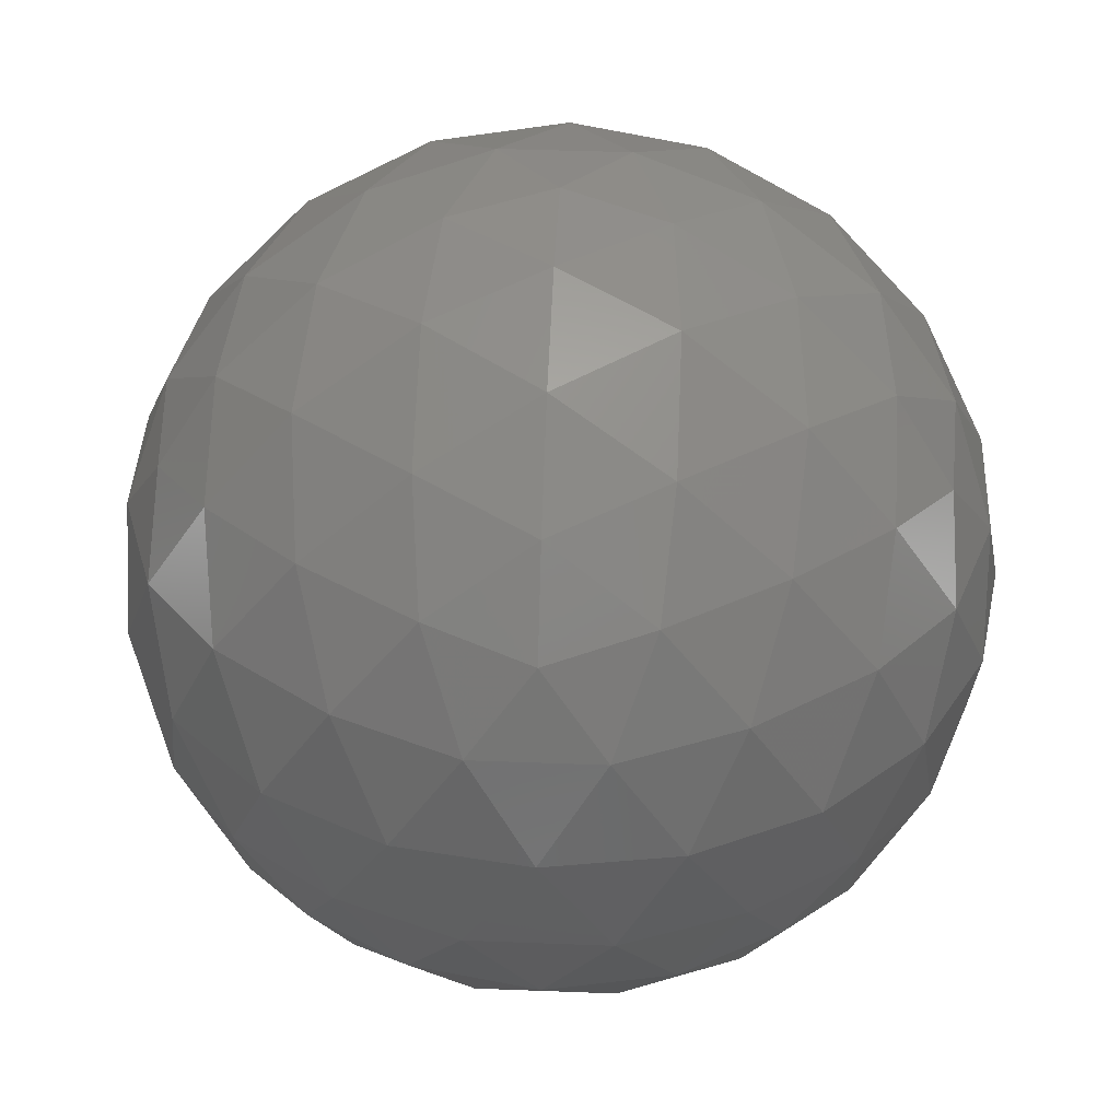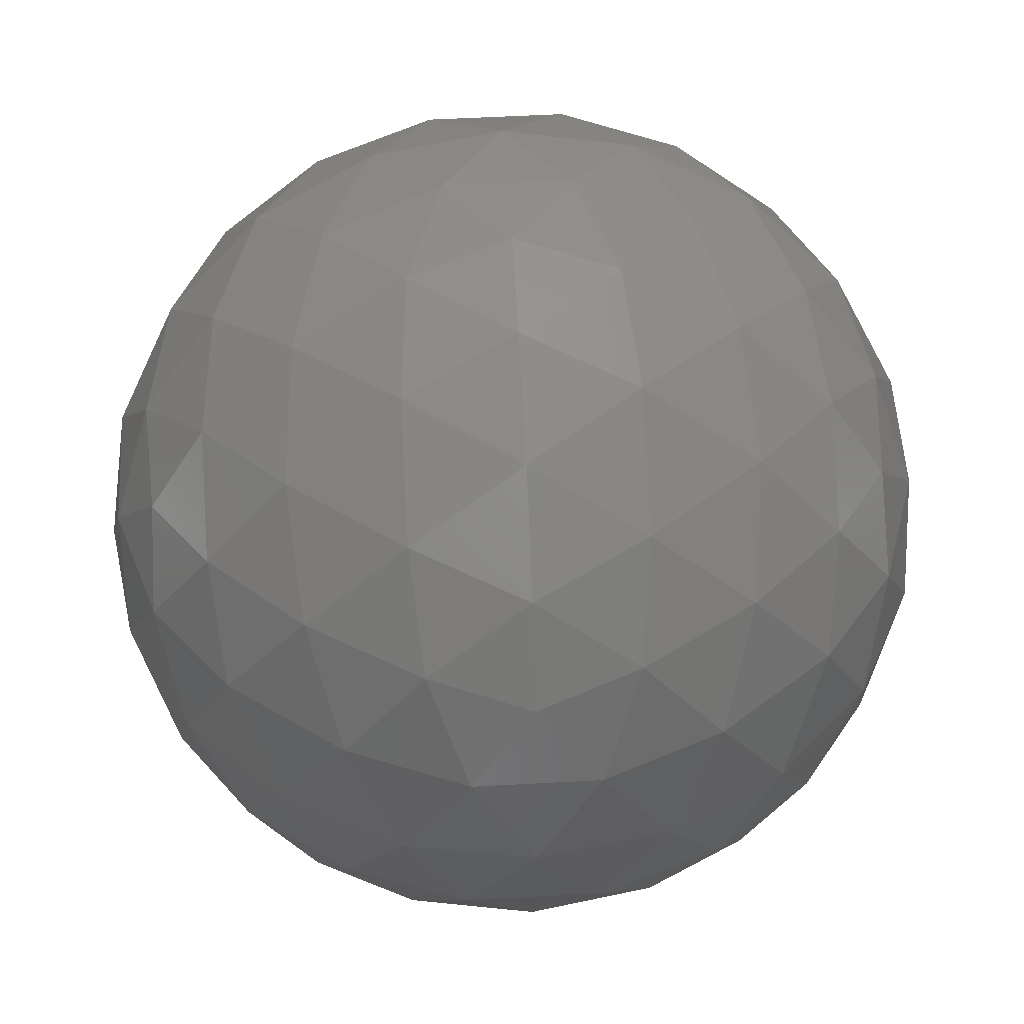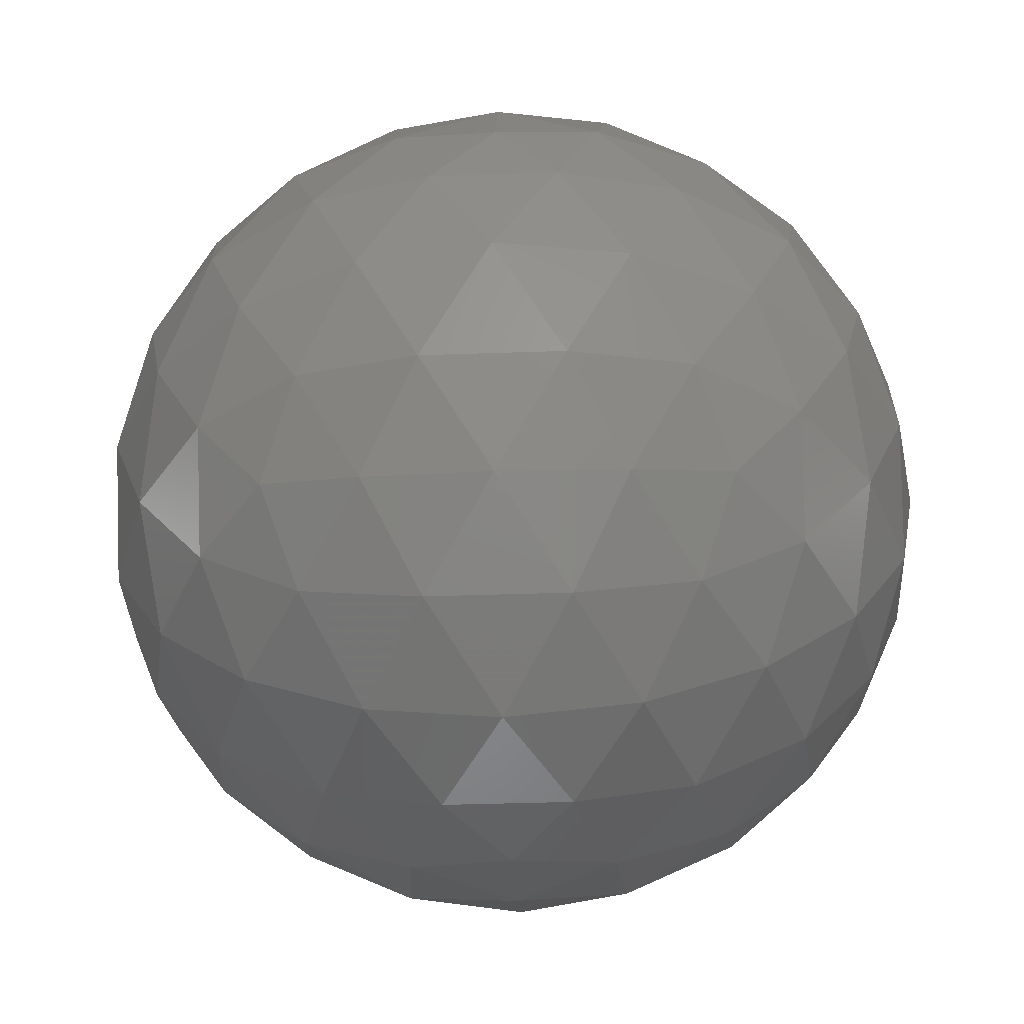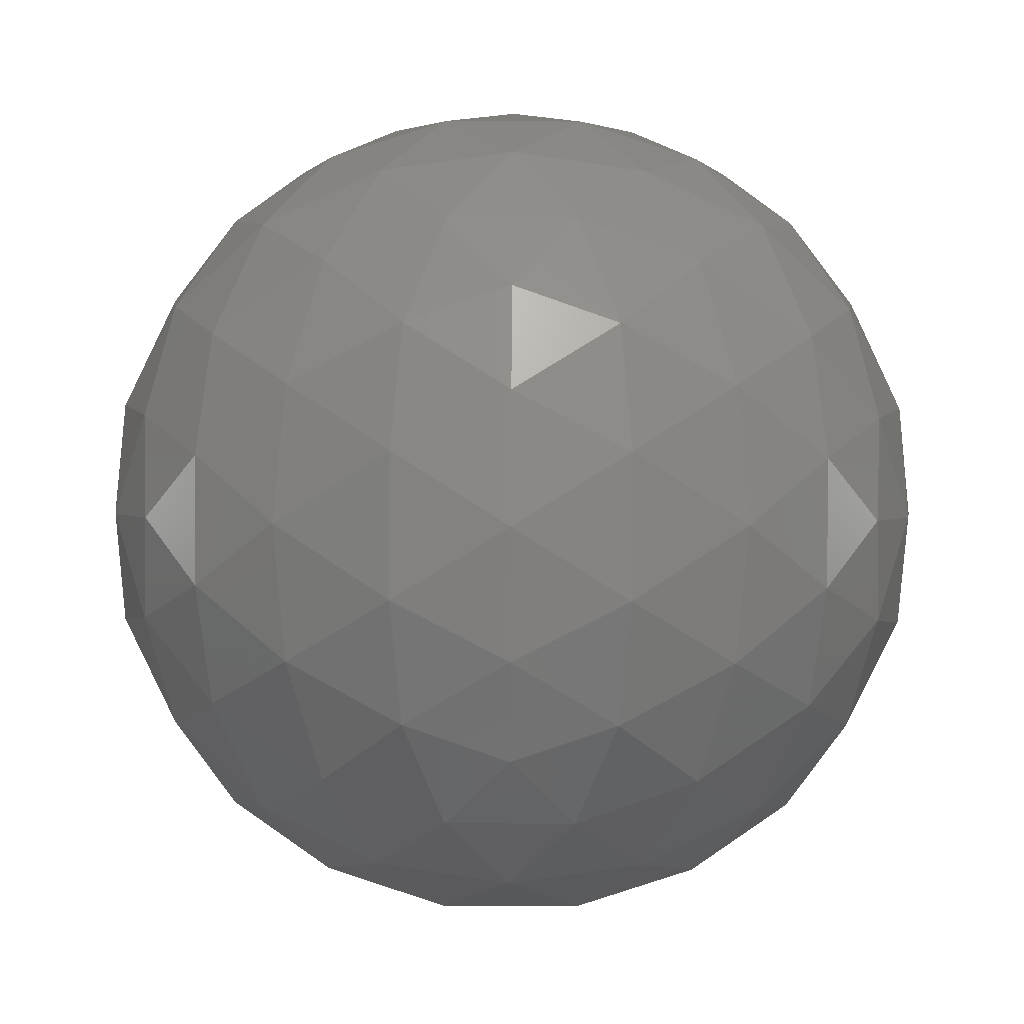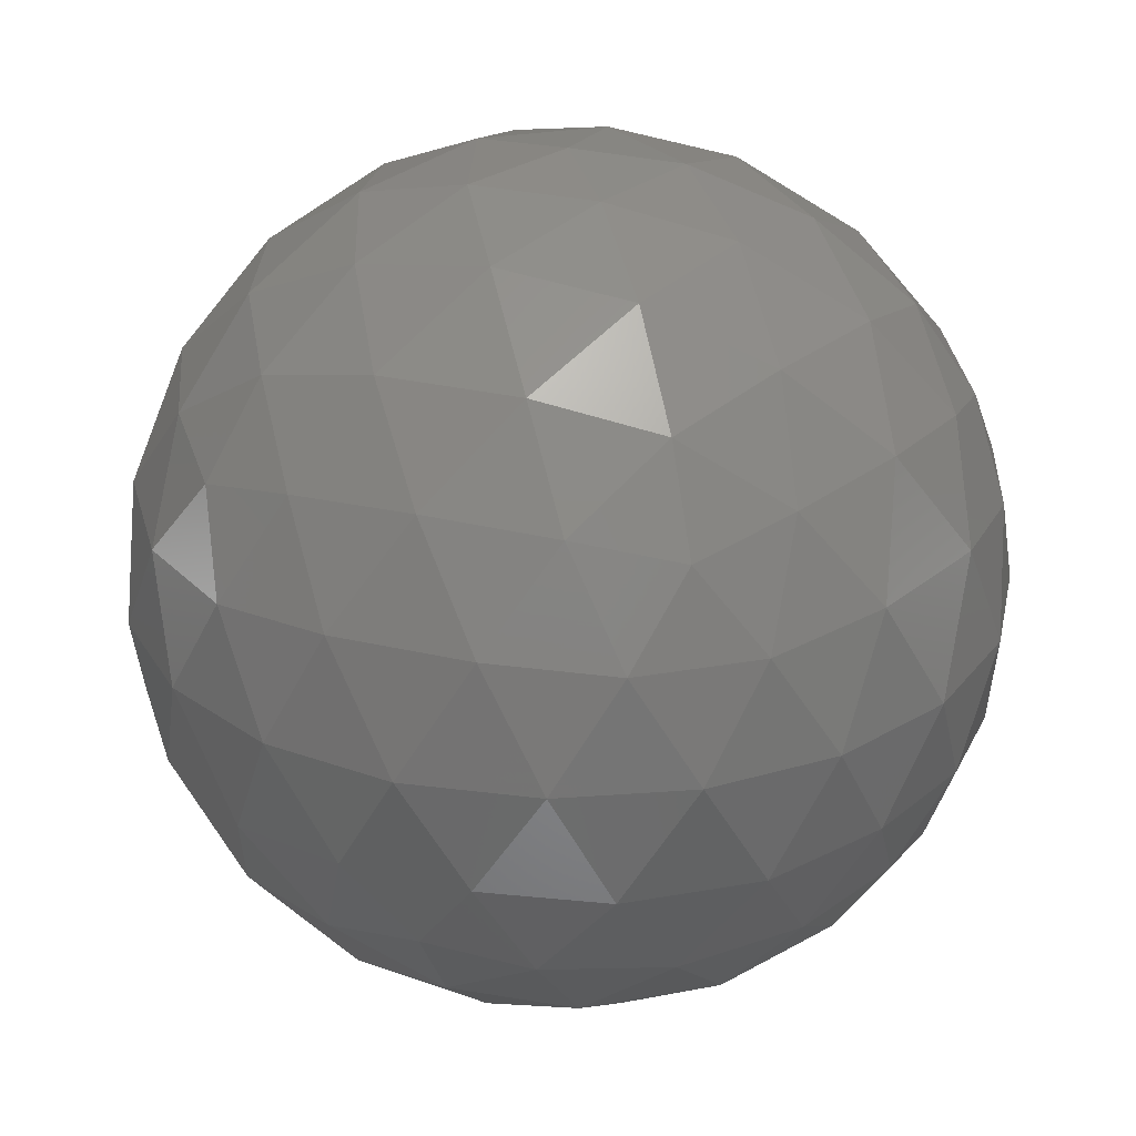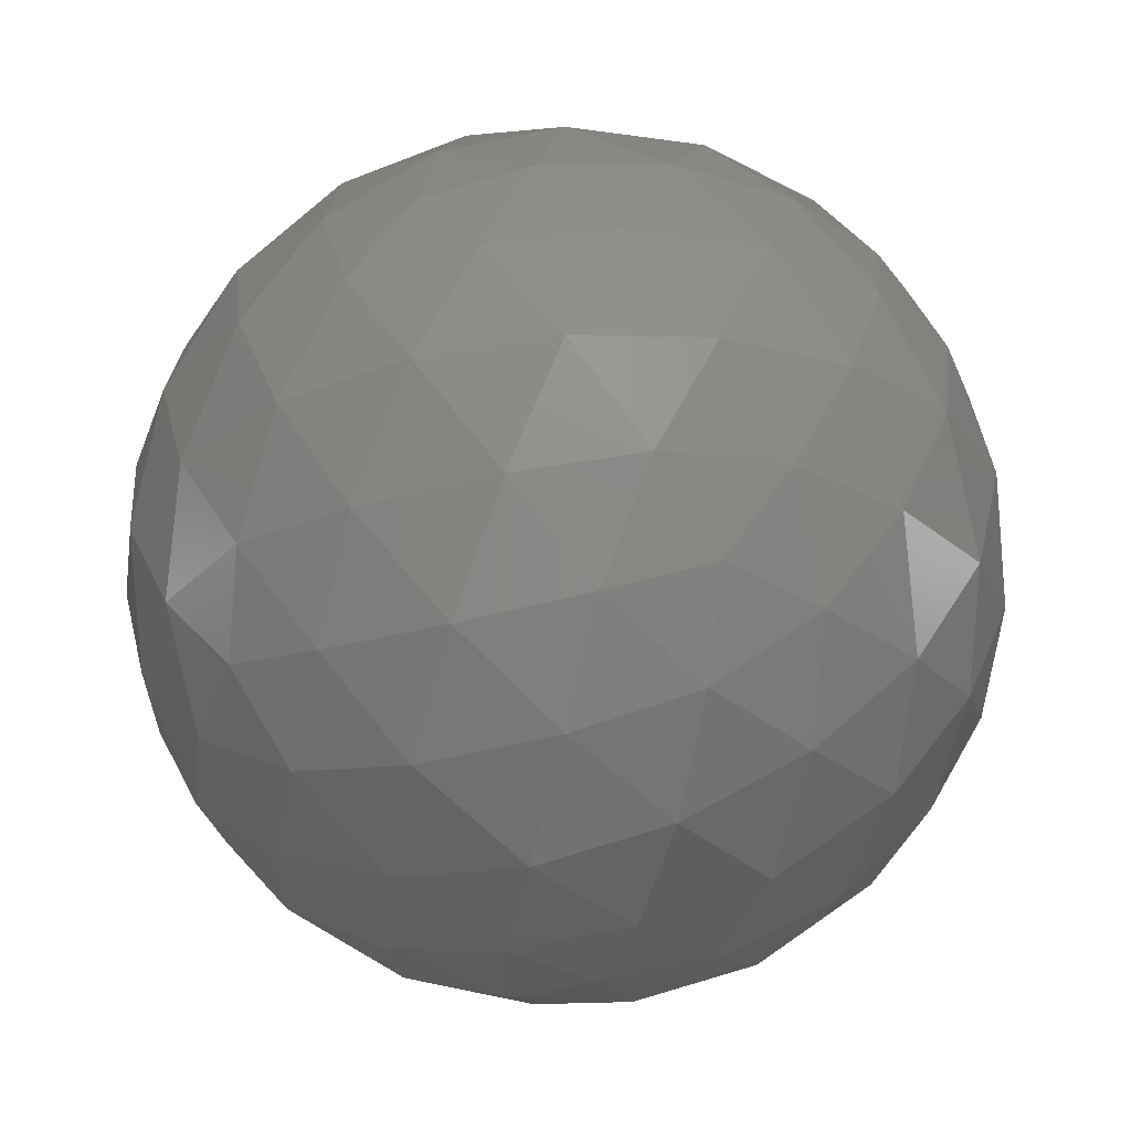
<metadata>
{"format":"stl","ext":"stl","renderer":"f3d","projection":"perspective","resolution":1024,"background":"white","views":[{"elev":38.9,"azim":164.8,"up":"+Z"},{"elev":52.5,"azim":86.6,"up":"+Z"},{"elev":-36.8,"azim":164.6,"up":"+Z"},{"elev":60.1,"azim":90.3,"up":"+Z"},{"elev":27.1,"azim":-69.6,"up":"+Z"},{"elev":62.8,"azim":-4.2,"up":"+Y"}]}
</metadata>
<code>
# stl→obj: 162 verts, 320 faces
v 0 0.015 -0.01
v 0.002032 0.01352 -0.009679
v -0.000776 0.01261 -0.009679
v 0.007236 0.009743 -0.004472
v 0.006095 0.01057 -0.006575
v 0.008127 0.01205 -0.005023
v -0.002511 0.015 -0.009679
v -0.000776 0.01739 -0.009679
v 0.002032 0.01648 -0.009679
v 0.008607 0.01057 -0.002512
v -0.002764 0.006494 -0.004472
v -0.000296 0.006358 -0.005023
v -0.001552 0.005446 -0.002512
v -0.008944 0.015 -0.004472
v -0.008311 0.01261 -0.005023
v -0.009566 0.01352 -0.002511
v -0.002764 0.02351 -0.004472
v -0.00484 0.02217 -0.005023
v -0.00436 0.02364 -0.002512
v 0.007236 0.02026 -0.004472
v 0.005319 0.02182 -0.005023
v 0.006872 0.02182 -0.002512
v 0.006872 0.008183 -0.002512
v -0.00436 0.006358 -0.002512
v -0.009566 0.01648 -0.002511
v -0.001552 0.02455 -0.002512
v 0.008607 0.01943 -0.002512
v 0.002764 0.006494 0.004472
v 0.00484 0.007834 0.005023
v 0.002328 0.007834 0.006575
v -0.007236 0.009743 0.004472
v -0.005319 0.008183 0.005023
v -0.006095 0.01057 0.006575
v -0.007236 0.02026 0.004472
v -0.008127 0.01795 0.005023
v -0.006095 0.01943 0.006575
v 0.002764 0.02351 0.004472
v 0.000296 0.02364 0.005023
v 0.002328 0.02217 0.006575
v 0.008944 0.015 0.004472
v 0.008311 0.01739 0.005023
v 0.007534 0.015 0.006575
v 0.002511 0.015 0.009679
v 0.000776 0.01739 0.009679
v 0 0.015 0.01
v 0.005257 0.015 0.008507
v 0.003618 0.01763 0.008944
v 0.006382 0.01763 0.007236
v 0.001625 0.02 0.008507
v 0.004472 0.02026 0.007236
v 0.006882 0.02 0.005257
v 0.00484 0.02217 0.005023
v -0.002032 0.01648 0.009679
v -0.001382 0.01925 0.008944
v -0.000528 0.02188 0.007236
v -0.004253 0.01809 0.008507
v -0.003618 0.02088 0.007236
v -0.002629 0.02309 0.005257
v -0.005319 0.02182 0.005023
v -0.002032 0.01352 0.009679
v -0.004472 0.015 0.008944
v -0.006708 0.01663 0.007236
v -0.004253 0.01191 0.008507
v -0.006708 0.01337 0.007236
v -0.008506 0.015 0.005257
v -0.008127 0.01205 0.005023
v 0.000776 0.01261 0.009679
v -0.001382 0.01075 0.008944
v -0.003618 0.009122 0.007236
v 0.001625 0.01 0.008507
v -0.000528 0.008118 0.007236
v -0.002629 0.00691 0.005257
v 0.000296 0.006358 0.005023
v 0.003618 0.01237 0.008944
v 0.004472 0.009743 0.007236
v 0.006382 0.01237 0.007236
v 0.006882 0.01 0.005257
v 0.008311 0.01261 0.005023
v 0.009566 0.01648 0.002511
v 0.009511 0.01809 0
v 0.008618 0.01925 0.002764
v 0.00809 0.02088 0
v 0.006708 0.02188 0.002764
v 0.005878 0.02309 0
v 0.00436 0.02364 0.002512
v 0.001552 0.02455 0.002512
v 0 0.025 0
v -0.001382 0.02451 0.002764
v -0.00309 0.02451 0
v -0.004472 0.02351 0.002764
v -0.005878 0.02309 0
v -0.006872 0.02182 0.002512
v -0.008607 0.01943 0.002512
v -0.009511 0.01809 0
v -0.009472 0.01663 0.002764
v -0.01 0.015 0
v -0.009472 0.01337 0.002764
v -0.009511 0.01191 0
v -0.008607 0.01057 0.002512
v -0.006872 0.008183 0.002512
v -0.005878 0.00691 0
v -0.004472 0.006494 0.002764
v -0.00309 0.005489 0
v -0.001382 0.005489 0.002764
v 0 0.005 0
v 0.001552 0.005446 0.002512
v 0.00436 0.006358 0.002512
v 0.005878 0.00691 0
v 0.006708 0.008118 0.002764
v 0.00809 0.009122 0
v 0.008618 0.01075 0.002764
v 0.009511 0.01191 0
v 0.009566 0.01352 0.002511
v 0.00309 0.02451 0
v 0.004472 0.02351 -0.002764
v 0.001382 0.02451 -0.002764
v 0.002629 0.02309 -0.005257
v -0.000296 0.02364 -0.005023
v -0.00809 0.02088 0
v -0.006708 0.02188 -0.002764
v -0.008618 0.01925 -0.002764
v -0.006882 0.02 -0.005257
v -0.008311 0.01739 -0.005023
v -0.00809 0.009122 0
v -0.008618 0.01075 -0.002764
v -0.006708 0.008118 -0.002764
v -0.006882 0.01 -0.005257
v -0.00484 0.007834 -0.005023
v 0.00309 0.005489 0
v 0.001382 0.005489 -0.002764
v 0.004472 0.006494 -0.002764
v 0.002629 0.00691 -0.005257
v 0.005319 0.008183 -0.005023
v 0.01 0.015 0
v 0.009472 0.01337 -0.002764
v 0.009472 0.01663 -0.002764
v 0.008506 0.015 -0.005257
v 0.008127 0.01795 -0.005023
v 0.006095 0.01943 -0.006575
v 0.004253 0.01809 -0.008507
v 0.003618 0.02088 -0.007236
v 0.001382 0.01925 -0.008944
v 0.000528 0.02188 -0.007236
v -0.001625 0.02 -0.008507
v -0.002328 0.02217 -0.006575
v -0.004472 0.02026 -0.007236
v -0.003618 0.01763 -0.008944
v -0.006382 0.01763 -0.007236
v -0.005257 0.015 -0.008507
v -0.007534 0.015 -0.006575
v -0.006382 0.01237 -0.007236
v -0.003618 0.01237 -0.008944
v -0.004472 0.009743 -0.007236
v -0.001625 0.01 -0.008507
v -0.002328 0.007834 -0.006575
v 0.006708 0.01663 -0.007236
v 0.006708 0.01337 -0.007236
v 0.004472 0.015 -0.008944
v 0.004253 0.01191 -0.008507
v 0.000528 0.008118 -0.007236
v 0.001382 0.01075 -0.008944
v 0.003618 0.009122 -0.007236
f 1 2 3
f 4 5 6
f 1 3 7
f 1 7 8
f 1 8 9
f 4 6 10
f 11 12 13
f 14 15 16
f 17 18 19
f 20 21 22
f 4 10 23
f 11 13 24
f 14 16 25
f 17 19 26
f 20 22 27
f 28 29 30
f 31 32 33
f 34 35 36
f 37 38 39
f 40 41 42
f 43 44 45
f 46 47 43
f 42 48 46
f 43 47 44
f 47 49 44
f 46 48 47
f 48 50 47
f 47 50 49
f 50 39 49
f 42 41 48
f 41 51 48
f 48 51 50
f 51 52 50
f 50 52 39
f 52 37 39
f 44 53 45
f 49 54 44
f 39 55 49
f 44 54 53
f 54 56 53
f 49 55 54
f 55 57 54
f 54 57 56
f 57 36 56
f 39 38 55
f 38 58 55
f 55 58 57
f 58 59 57
f 57 59 36
f 59 34 36
f 53 60 45
f 56 61 53
f 36 62 56
f 53 61 60
f 61 63 60
f 56 62 61
f 62 64 61
f 61 64 63
f 64 33 63
f 36 35 62
f 35 65 62
f 62 65 64
f 65 66 64
f 64 66 33
f 66 31 33
f 60 67 45
f 63 68 60
f 33 69 63
f 60 68 67
f 68 70 67
f 63 69 68
f 69 71 68
f 68 71 70
f 71 30 70
f 33 32 69
f 32 72 69
f 69 72 71
f 72 73 71
f 71 73 30
f 73 28 30
f 67 43 45
f 70 74 67
f 30 75 70
f 67 74 43
f 74 46 43
f 70 75 74
f 75 76 74
f 74 76 46
f 76 42 46
f 30 29 75
f 29 77 75
f 75 77 76
f 77 78 76
f 76 78 42
f 78 40 42
f 79 41 40
f 80 81 79
f 27 82 80
f 79 81 41
f 81 51 41
f 80 82 81
f 82 83 81
f 81 83 51
f 83 52 51
f 27 22 82
f 22 84 82
f 82 84 83
f 84 85 83
f 83 85 52
f 85 37 52
f 86 38 37
f 87 88 86
f 26 89 87
f 86 88 38
f 88 58 38
f 87 89 88
f 89 90 88
f 88 90 58
f 90 59 58
f 26 19 89
f 19 91 89
f 89 91 90
f 91 92 90
f 90 92 59
f 92 34 59
f 93 35 34
f 94 95 93
f 25 96 94
f 93 95 35
f 95 65 35
f 94 96 95
f 96 97 95
f 95 97 65
f 97 66 65
f 25 16 96
f 16 98 96
f 96 98 97
f 98 99 97
f 97 99 66
f 99 31 66
f 100 32 31
f 101 102 100
f 24 103 101
f 100 102 32
f 102 72 32
f 101 103 102
f 103 104 102
f 102 104 72
f 104 73 72
f 24 13 103
f 13 105 103
f 103 105 104
f 105 106 104
f 104 106 73
f 106 28 73
f 107 29 28
f 108 109 107
f 23 110 108
f 107 109 29
f 109 77 29
f 108 110 109
f 110 111 109
f 109 111 77
f 111 78 77
f 23 10 110
f 10 112 110
f 110 112 111
f 112 113 111
f 111 113 78
f 113 40 78
f 85 86 37
f 84 114 85
f 22 115 84
f 85 114 86
f 114 87 86
f 84 115 114
f 115 116 114
f 114 116 87
f 116 26 87
f 22 21 115
f 21 117 115
f 115 117 116
f 117 118 116
f 116 118 26
f 118 17 26
f 92 93 34
f 91 119 92
f 19 120 91
f 92 119 93
f 119 94 93
f 91 120 119
f 120 121 119
f 119 121 94
f 121 25 94
f 19 18 120
f 18 122 120
f 120 122 121
f 122 123 121
f 121 123 25
f 123 14 25
f 99 100 31
f 98 124 99
f 16 125 98
f 99 124 100
f 124 101 100
f 98 125 124
f 125 126 124
f 124 126 101
f 126 24 101
f 16 15 125
f 15 127 125
f 125 127 126
f 127 128 126
f 126 128 24
f 128 11 24
f 106 107 28
f 105 129 106
f 13 130 105
f 106 129 107
f 129 108 107
f 105 130 129
f 130 131 129
f 129 131 108
f 131 23 108
f 13 12 130
f 12 132 130
f 130 132 131
f 132 133 131
f 131 133 23
f 133 4 23
f 113 79 40
f 112 134 113
f 10 135 112
f 113 134 79
f 134 80 79
f 112 135 134
f 135 136 134
f 134 136 80
f 136 27 80
f 10 6 135
f 6 137 135
f 135 137 136
f 137 138 136
f 136 138 27
f 138 20 27
f 139 21 20
f 140 141 139
f 9 142 140
f 139 141 21
f 141 117 21
f 140 142 141
f 142 143 141
f 141 143 117
f 143 118 117
f 9 8 142
f 8 144 142
f 142 144 143
f 144 145 143
f 143 145 118
f 145 17 118
f 145 18 17
f 144 146 145
f 8 147 144
f 145 146 18
f 146 122 18
f 144 147 146
f 147 148 146
f 146 148 122
f 148 123 122
f 8 7 147
f 7 149 147
f 147 149 148
f 149 150 148
f 148 150 123
f 150 14 123
f 150 15 14
f 149 151 150
f 7 152 149
f 150 151 15
f 151 127 15
f 149 152 151
f 152 153 151
f 151 153 127
f 153 128 127
f 7 3 152
f 3 154 152
f 152 154 153
f 154 155 153
f 153 155 128
f 155 11 128
f 138 139 20
f 137 156 138
f 6 157 137
f 138 156 139
f 156 140 139
f 137 157 156
f 157 158 156
f 156 158 140
f 158 9 140
f 6 5 157
f 5 159 157
f 157 159 158
f 159 2 158
f 158 2 9
f 2 1 9
f 155 12 11
f 154 160 155
f 3 161 154
f 155 160 12
f 160 132 12
f 154 161 160
f 161 162 160
f 160 162 132
f 162 133 132
f 3 2 161
f 2 159 161
f 161 159 162
f 159 5 162
f 162 5 133
f 5 4 133

</code>
